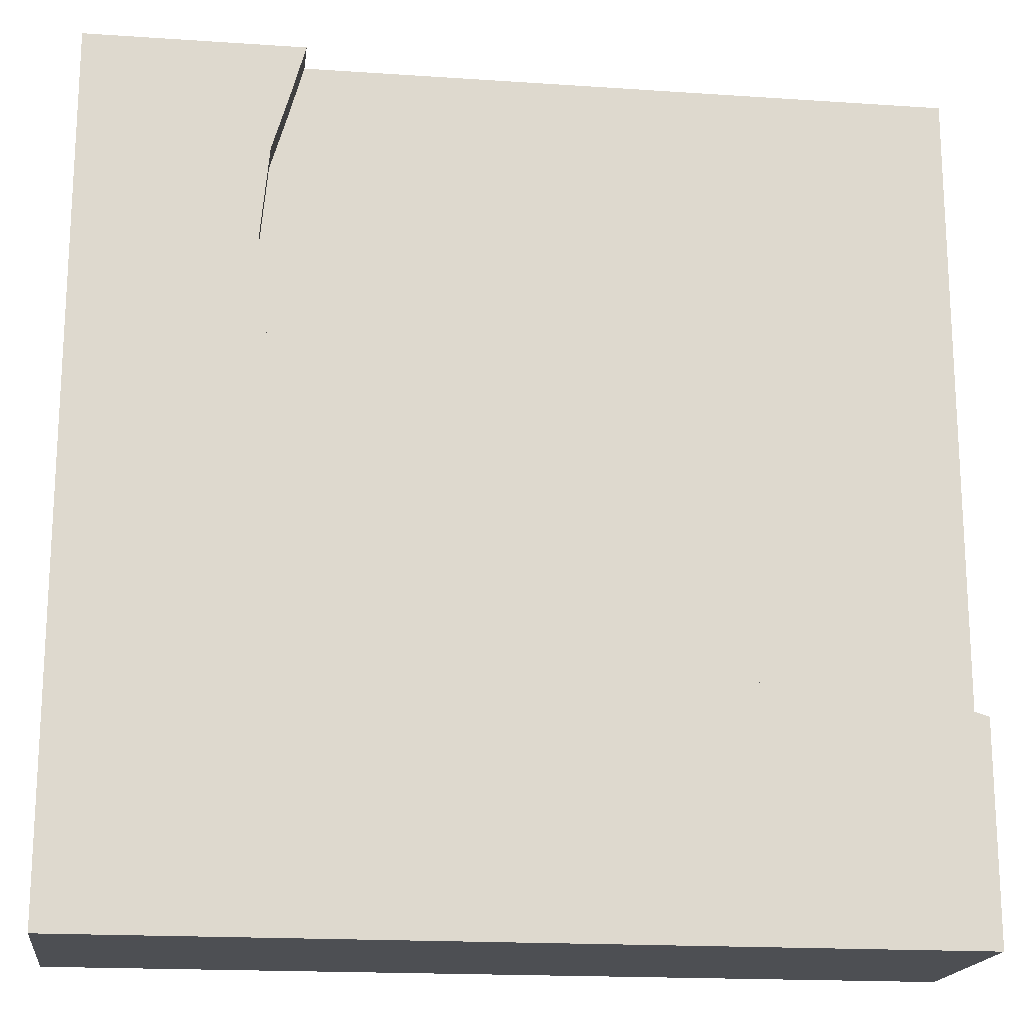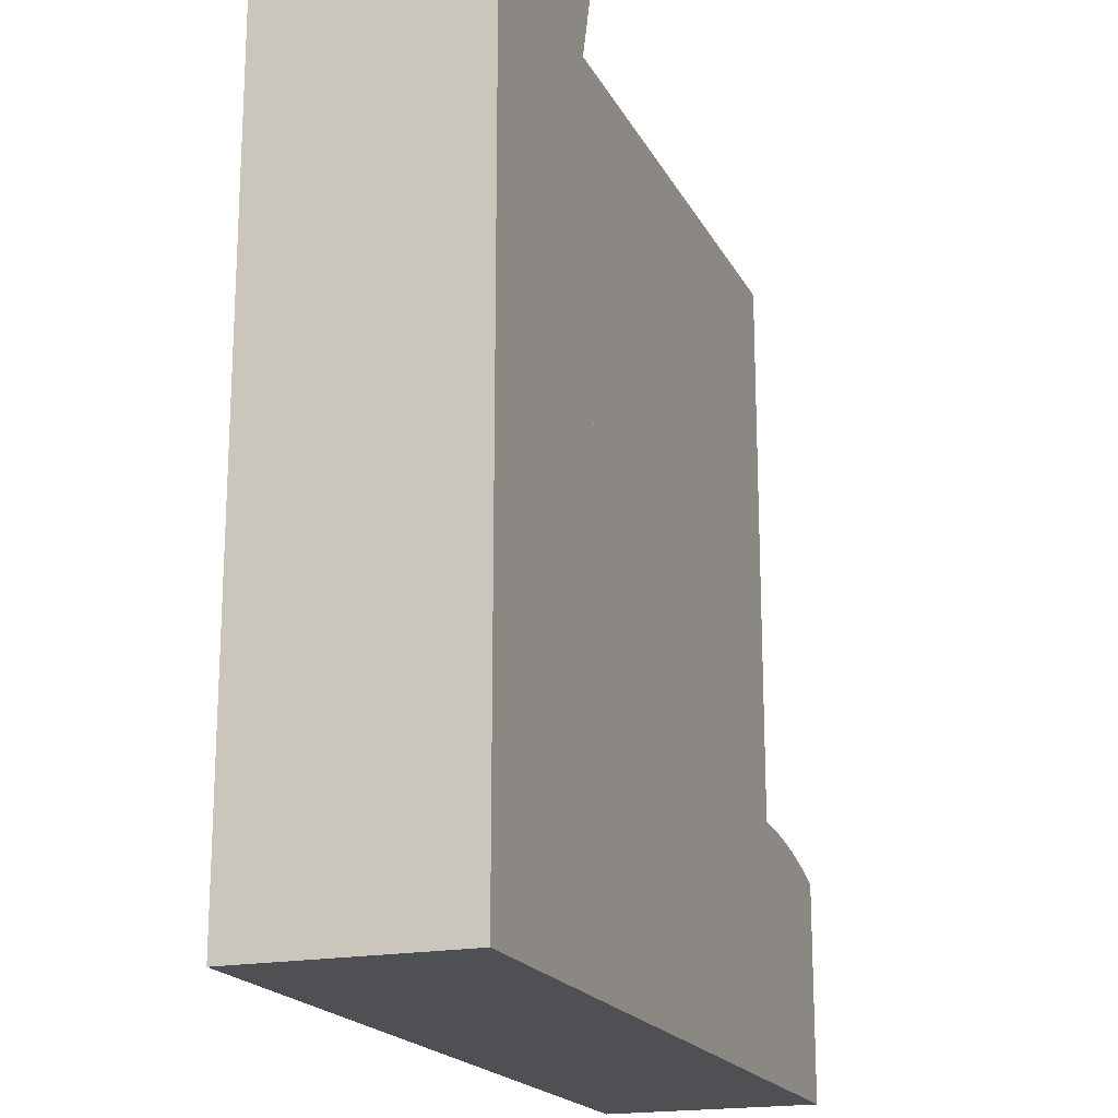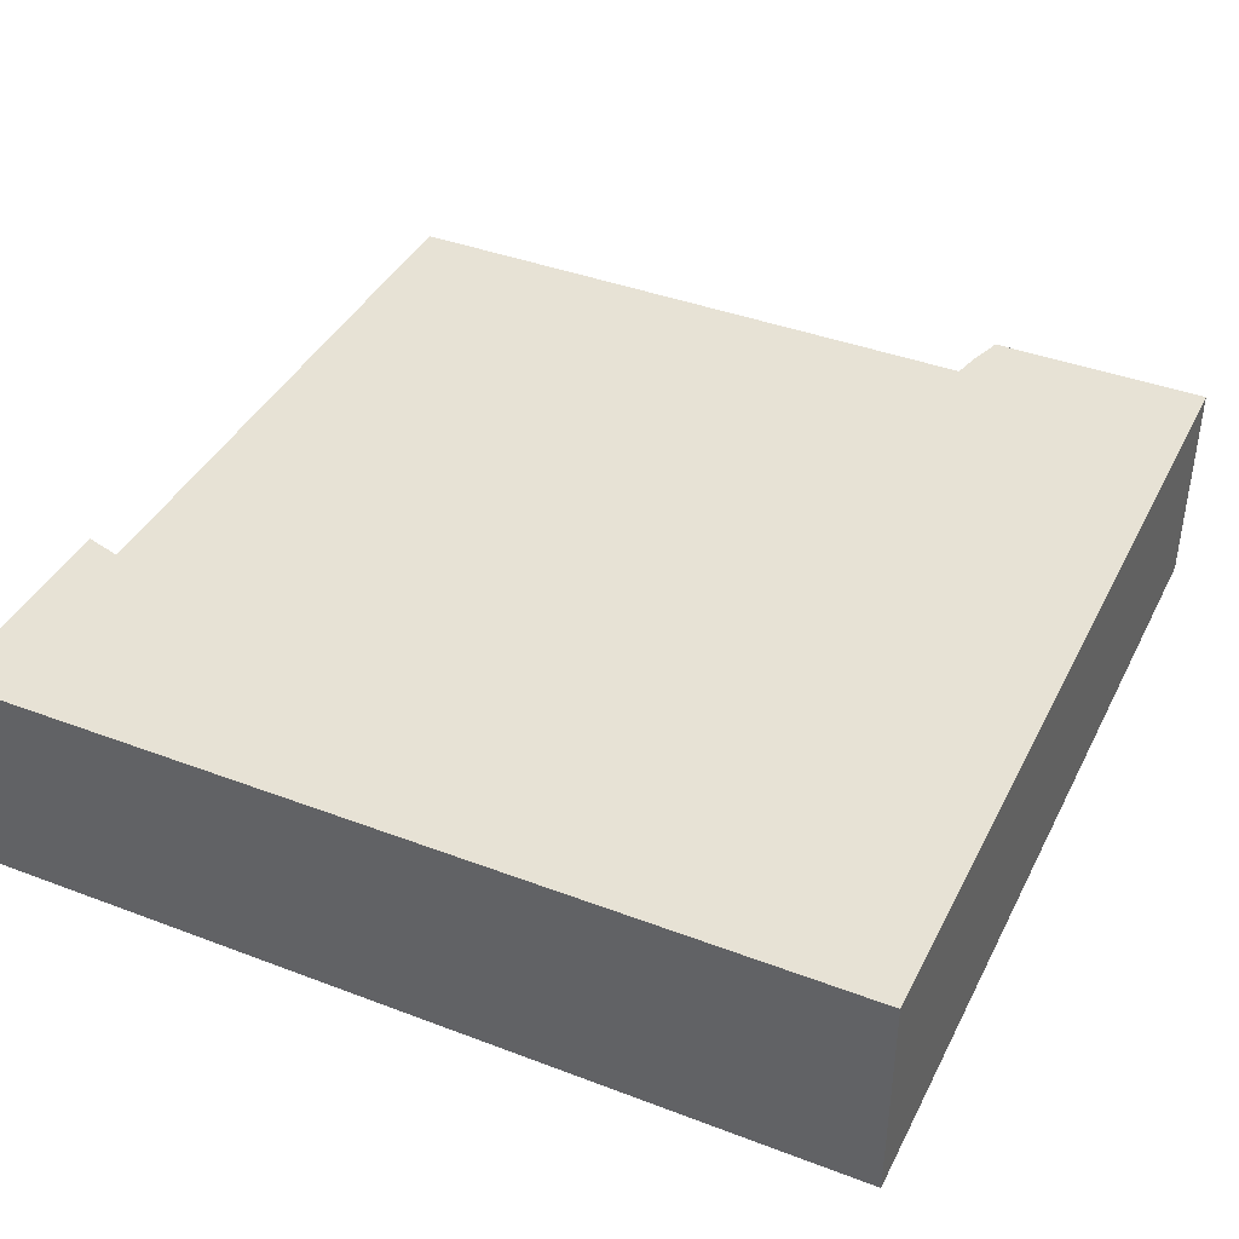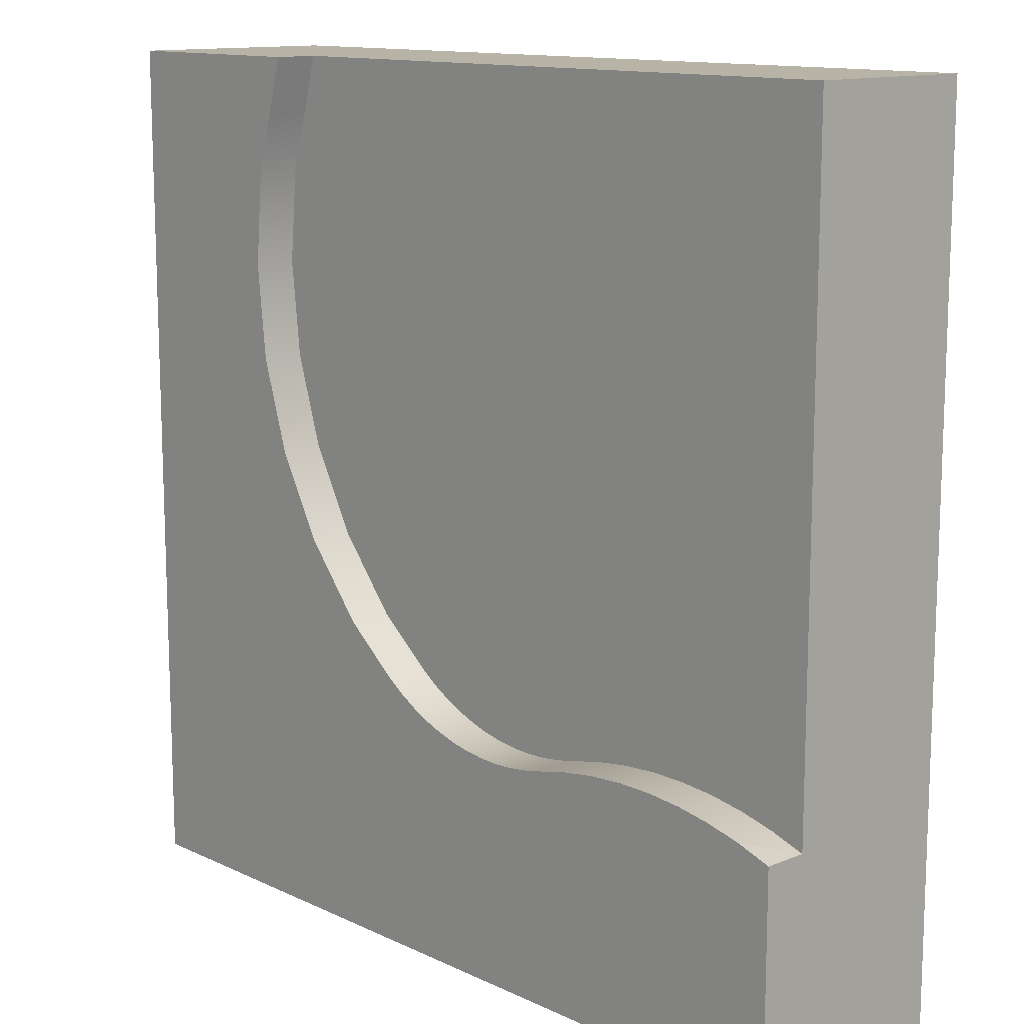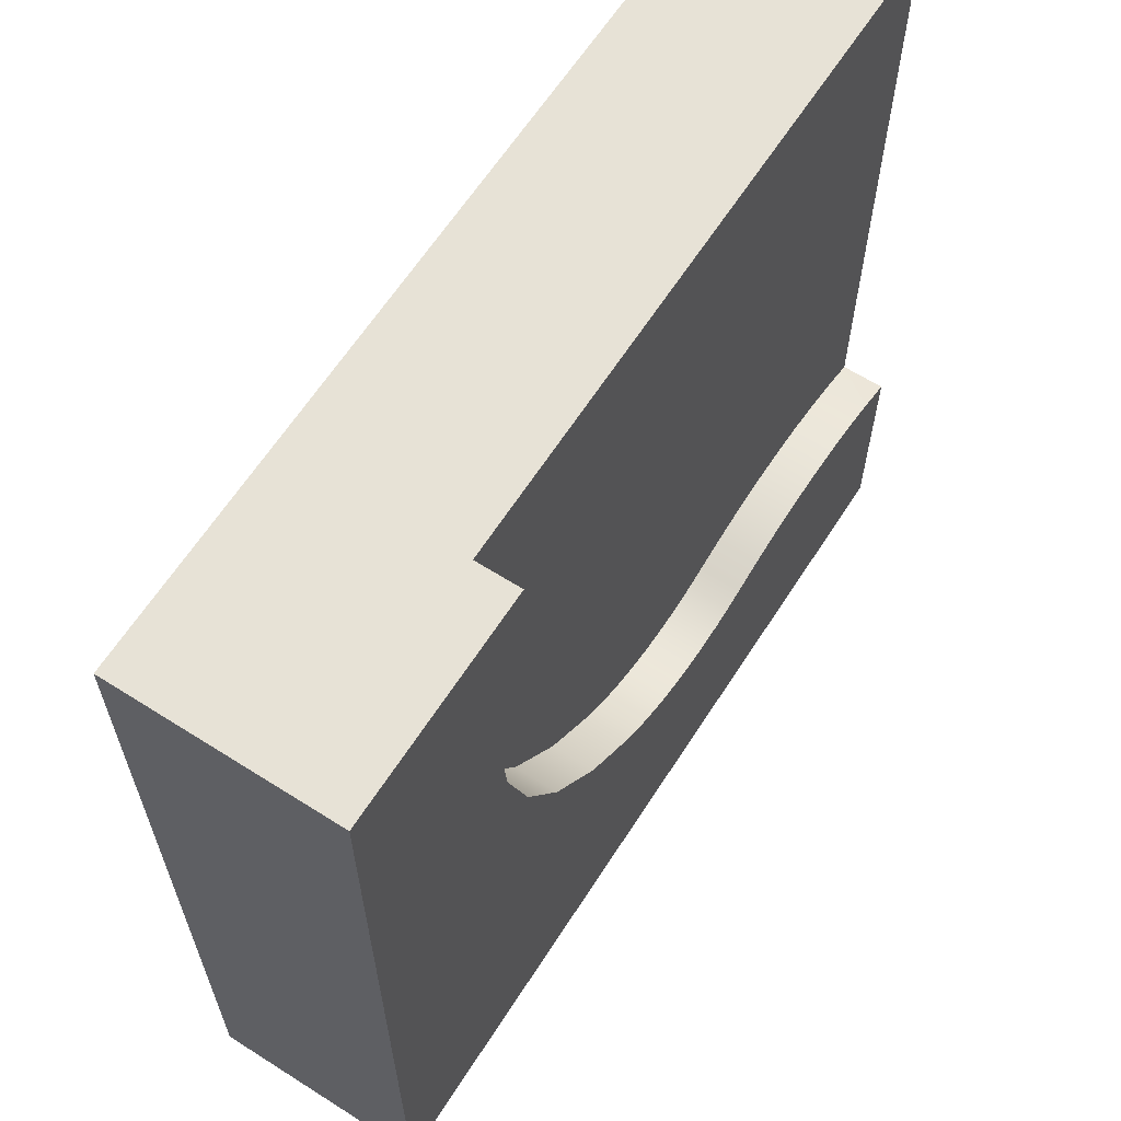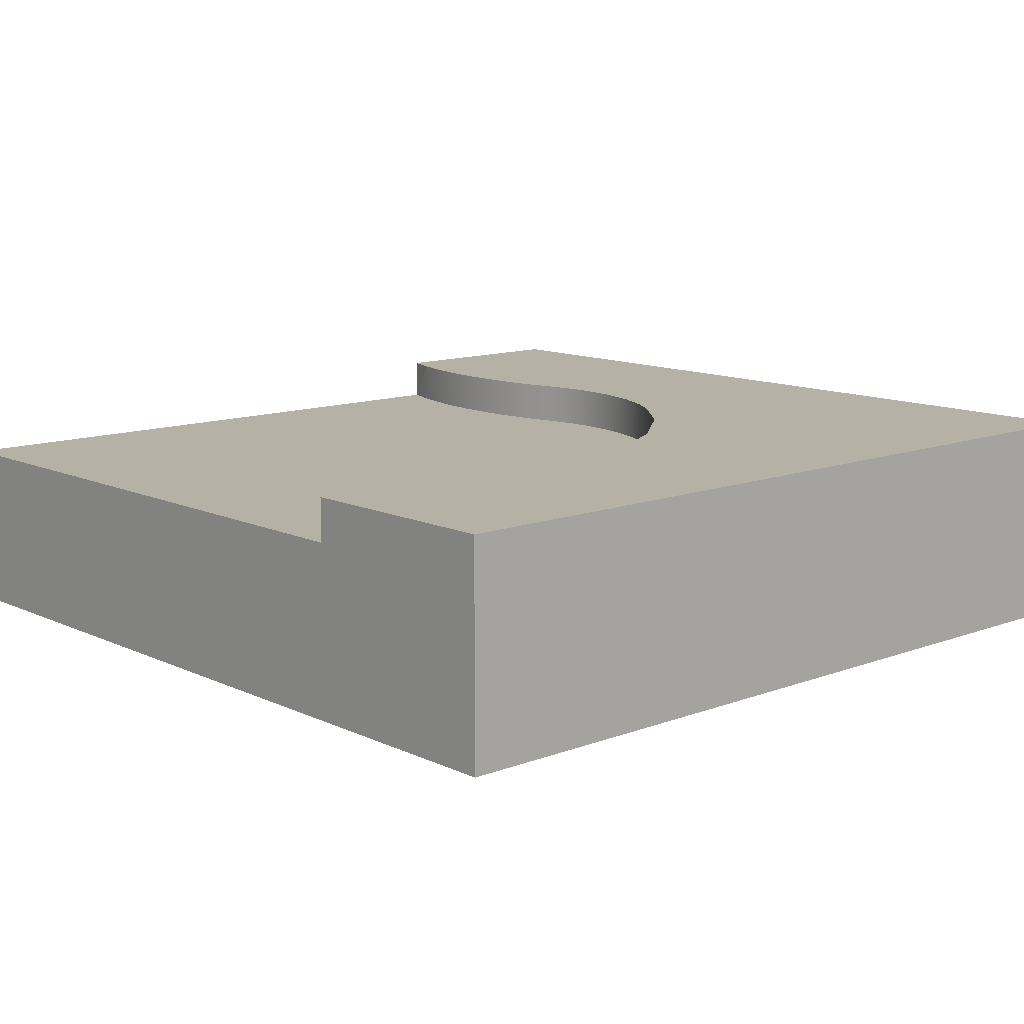
<metadata>
{"format":"obj","ext":"obj","renderer":"f3d","projection":"perspective","resolution":1024,"background":"white","views":[{"elev":-18.0,"azim":172.5,"up":"+Z"},{"elev":-18.9,"azim":110.1,"up":"+Z"},{"elev":40.4,"azim":115.0,"up":"+Y"},{"elev":12.8,"azim":-132.9,"up":"+Z"},{"elev":63.3,"azim":122.7,"up":"+Z"},{"elev":11.8,"azim":48.0,"up":"+Y"}]}
</metadata>
<code>
o ground_dirtRiverSideCorner
v 7.865 2.5 -1.28
v 7.865 2 -1.28
v 7.668 2 -0.6102
v 7.965 2.5 -2.37
v 7.852 2.5 -3.459
v 7.53 2 -4.506
v 7.53 2.5 -4.506
v 6.316 2.5 -6.316
v 5.827 2.5 -6.718
v 5.639 2.5 -6.867
v 5.639 2 -6.867
v 4.831 2 -7.281
v 4.612 2.5 -7.343
v 5.251 2 -7.106
v 3.707 2.5 -7.414
v 3.707 2 -7.414
v 3.935 2.5 -7.424
v 4.163 2.5 -7.415
v 4.163 2 -7.415
v 5.251 2.5 -7.106
v 2.443 2 -7.192
v 3.233 2 -7.338
v 2.03 2.5 -7.165
v 2.443 2.5 -7.192
v 1.616 2 -7.169
v 2.03 2 -7.165
v 4.612 2 -7.343
v 1.204 2 -7.204
v 3.481 2.5 -7.387
v 1.204 2.5 -7.204
v 0.7953 2 -7.272
v 0.3932 2.5 -7.371
v 0.3932 2 -7.371
v -1e-06 2.5 -8.125
v -1e-06 2.5 -7.5
v -1e-06 2.5 -10
v 10 1e-06 -1e-06
v 10 2e-06 -10
v -1e-06 1e-06 -10
v 10 2.5 -10
v 7.668 2.5 -0.6102
v 7.5 2.5 -0
v 8.467 2.5 -1.165
v 7.011 2.5 -5.47
v 6.75 2.5 -6.75
v 5.773 2.5 -7.499
v 5.54 2.5 -7.623
v 5.45 2.5 -6.994
v 5.298 2.5 -7.728
v 5.045 2.5 -7.202
v 4.831 2.5 -7.281
v 4.793 2.5 -7.881
v 4.389 2.5 -7.388
v 3.233 2.5 -7.338
v 2.853 2.5 -7.252
v 2.504 2.5 -7.711
v 1.616 2.5 -7.169
v 1.044 2.5 -7.782
v 0.7953 2.5 -7.272
v 0.6873 2.5 -7.869
v 10 2.5 -1e-06
v 0 0 -0
v 7.5 2 -0
v 8.125 2.5 -0
v 8.578 2.5 -2.374
v 8.452 2.5 -3.582
v 8.095 2.5 -4.742
v 7.52 2.5 -5.812
v 6.205 2.5 -7.197
v 5.995 2.5 -7.356
v 5.049 2.5 -7.814
v 4.534 2.5 -7.926
v 4.271 2.5 -7.952
v 4.007 2.5 -7.956
v 3.744 2.5 -7.939
v 3.483 2.5 -7.902
v 3.225 2.5 -7.845
v 2.867 2.5 -7.764
v 2.138 2.5 -7.686
v 1.771 2.5 -7.69
v 1.406 2.5 -7.722
v 0.3387 2.5 -7.984
v -0 2 -0
v -1e-06 2 -7.5
v 2.853 2 -7.252
v 3.481 2 -7.387
v 3.935 2 -7.424
v 4.389 2 -7.388
v 5.045 2 -7.202
v 5.45 2 -6.994
v 5.827 2 -6.718
v 6.316 2 -6.316
v 7.011 2 -5.47
v 7.852 2 -3.459
v 7.965 2 -2.37
f 41 63 42
f 84 32 35
f 34 84 35
f 39 84 34
f 62 84 39
f 84 62 83
f 39 34 36
f 38 61 37
f 61 38 40
f 39 37 62
f 37 39 38
f 36 38 39
f 38 36 40
f 64 41 42
f 41 64 1
f 1 64 4
f 4 64 67
f 67 64 66
f 66 64 43
f 66 43 65
f 67 5 4
f 67 7 5
f 68 7 67
f 68 44 7
f 45 44 68
f 45 8 44
f 69 8 45
f 70 8 69
f 70 9 8
f 46 9 70
f 46 10 9
f 47 10 46
f 47 48 10
f 49 48 47
f 49 20 48
f 71 20 49
f 71 50 20
f 71 51 50
f 52 51 71
f 52 13 51
f 72 13 52
f 72 53 13
f 73 53 72
f 73 18 53
f 74 18 73
f 74 17 18
f 75 17 74
f 75 15 17
f 76 15 75
f 76 29 15
f 76 54 29
f 77 54 76
f 78 54 77
f 78 55 54
f 56 55 78
f 56 24 55
f 79 24 56
f 79 23 24
f 80 23 79
f 80 57 23
f 81 57 80
f 81 30 57
f 58 30 81
f 58 59 30
f 60 59 58
f 60 32 59
f 82 32 60
f 82 35 32
f 35 82 34
f 61 62 37
f 62 61 63
f 63 61 42
f 83 62 63
f 1 3 41
f 3 1 2
f 4 2 1
f 2 4 95
f 63 41 3
f 5 95 4
f 95 5 94
f 7 94 5
f 94 7 6
f 44 6 7
f 6 44 93
f 8 93 44
f 93 8 92
f 9 11 91
f 11 9 10
f 10 90 11
f 90 10 48
f 50 12 89
f 12 50 51
f 51 27 12
f 27 51 13
f 48 14 90
f 14 48 20
f 87 15 16
f 15 87 17
f 18 87 19
f 87 18 17
f 53 19 88
f 19 53 18
f 20 89 14
f 89 20 50
f 55 21 85
f 21 55 24
f 54 85 22
f 85 54 55
f 21 23 26
f 23 21 24
f 23 25 26
f 25 23 57
f 13 88 27
f 88 13 53
f 25 30 28
f 30 25 57
f 29 22 86
f 22 29 54
f 30 31 28
f 31 30 59
f 8 91 92
f 91 8 9
f 31 32 33
f 32 31 59
f 15 86 16
f 86 15 29
f 32 84 33
f 42 61 64
f 61 43 64
f 43 61 65
f 40 65 61
f 40 66 65
f 40 67 66
f 40 68 67
f 40 45 68
f 40 69 45
f 40 70 69
f 40 46 70
f 40 47 46
f 40 49 47
f 40 71 49
f 40 52 71
f 40 72 52
f 40 73 72
f 40 74 73
f 40 75 74
f 40 76 75
f 40 77 76
f 40 78 77
f 40 56 78
f 40 79 56
f 40 80 79
f 40 81 80
f 40 58 81
f 40 60 58
f 40 82 60
f 36 82 40
f 82 36 34
f 83 33 84
f 33 83 63
f 33 63 31
f 31 63 28
f 28 63 25
f 25 63 26
f 26 63 21
f 21 63 85
f 85 63 22
f 22 63 86
f 86 63 16
f 16 63 87
f 87 63 19
f 19 63 88
f 88 63 27
f 27 63 12
f 12 63 89
f 89 63 14
f 14 63 90
f 90 63 11
f 11 63 91
f 91 63 92
f 92 63 93
f 93 63 6
f 6 63 3
f 6 3 94
f 94 3 2
f 94 2 95

</code>
